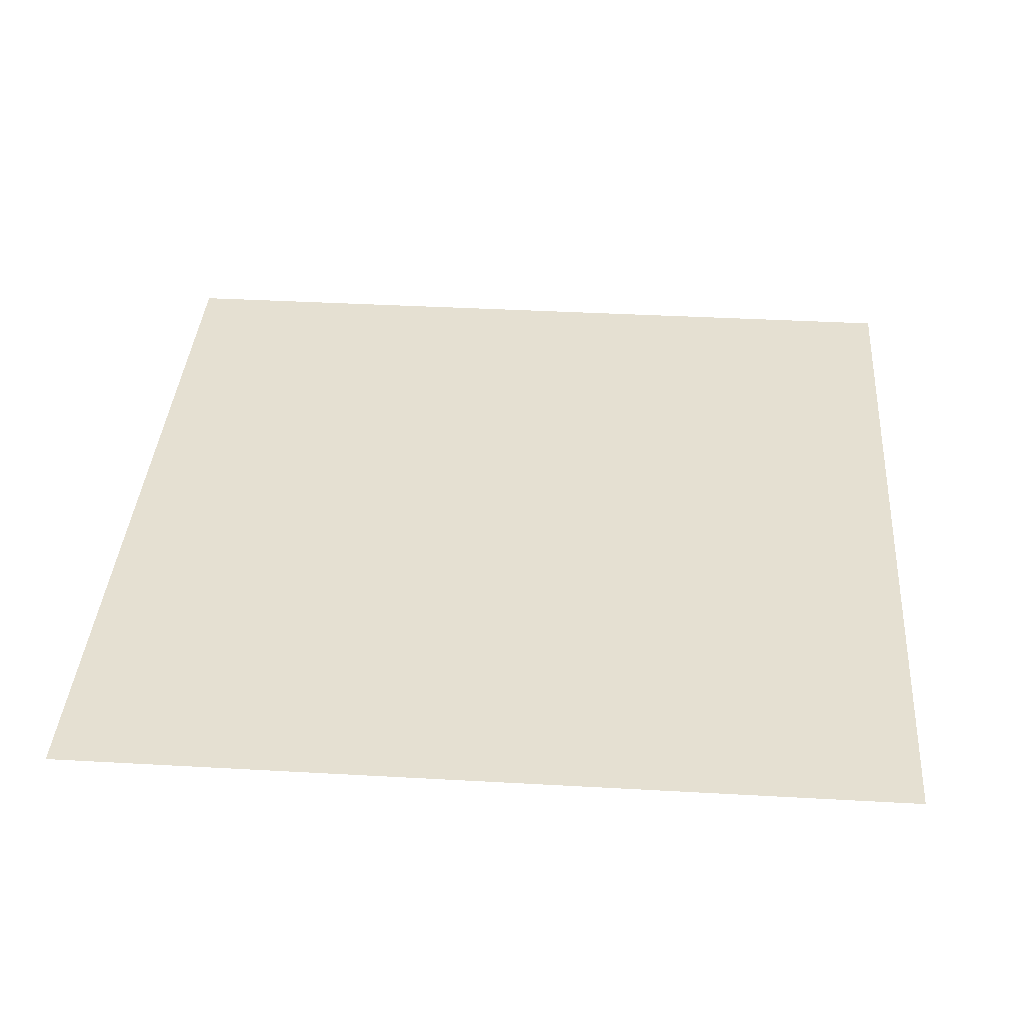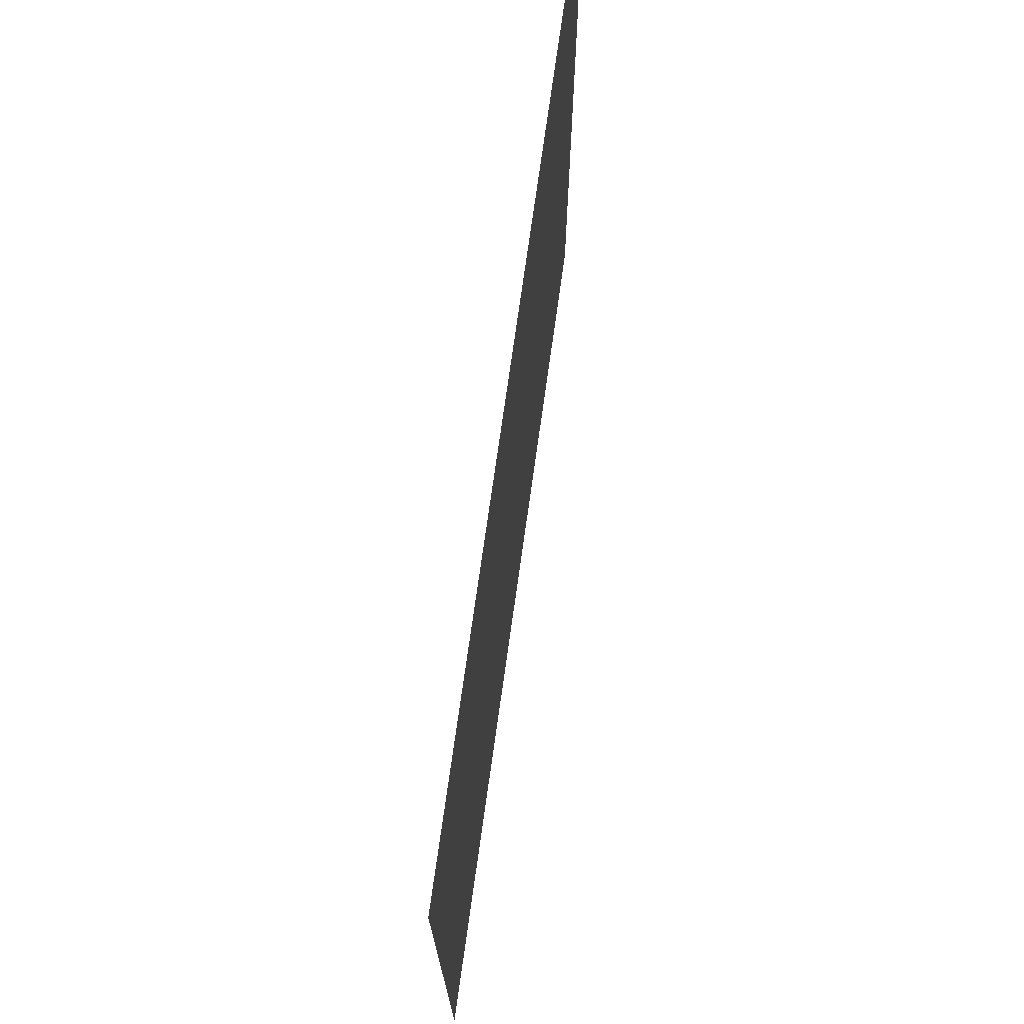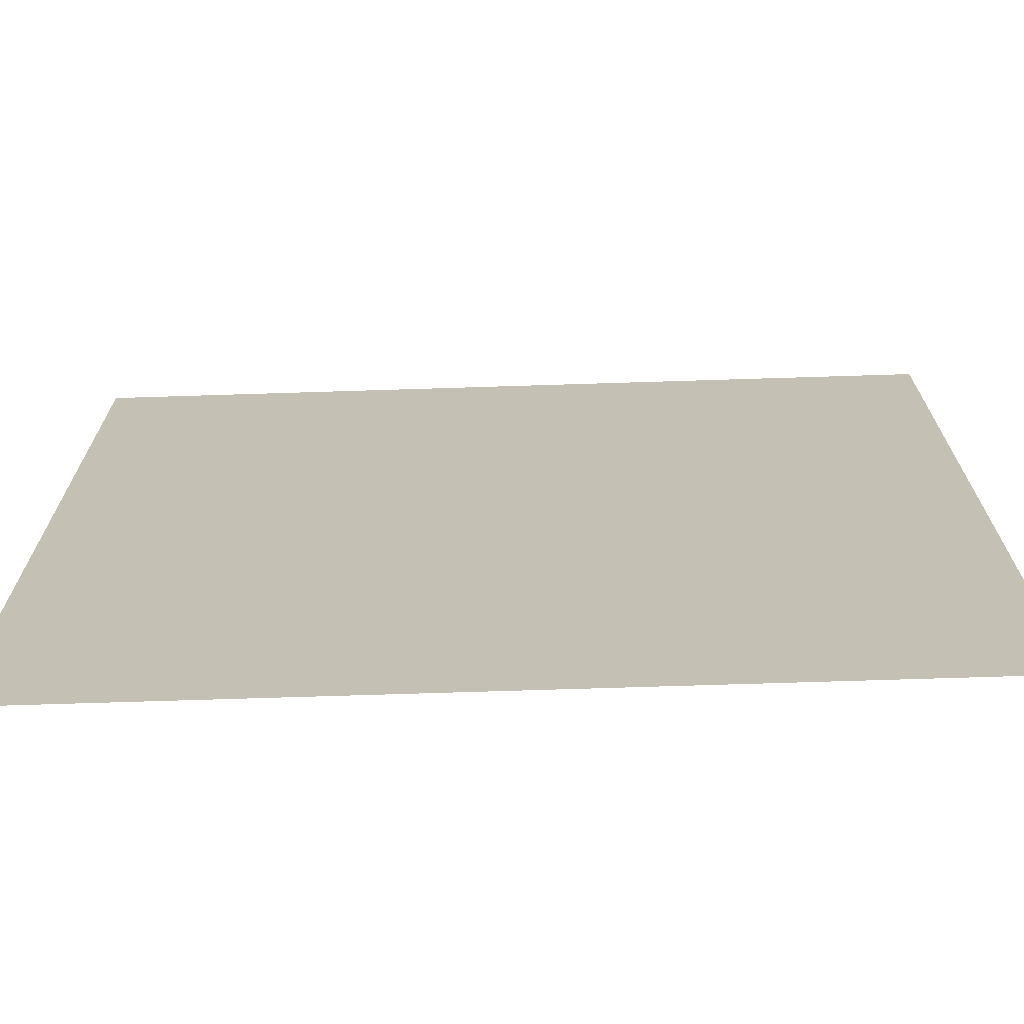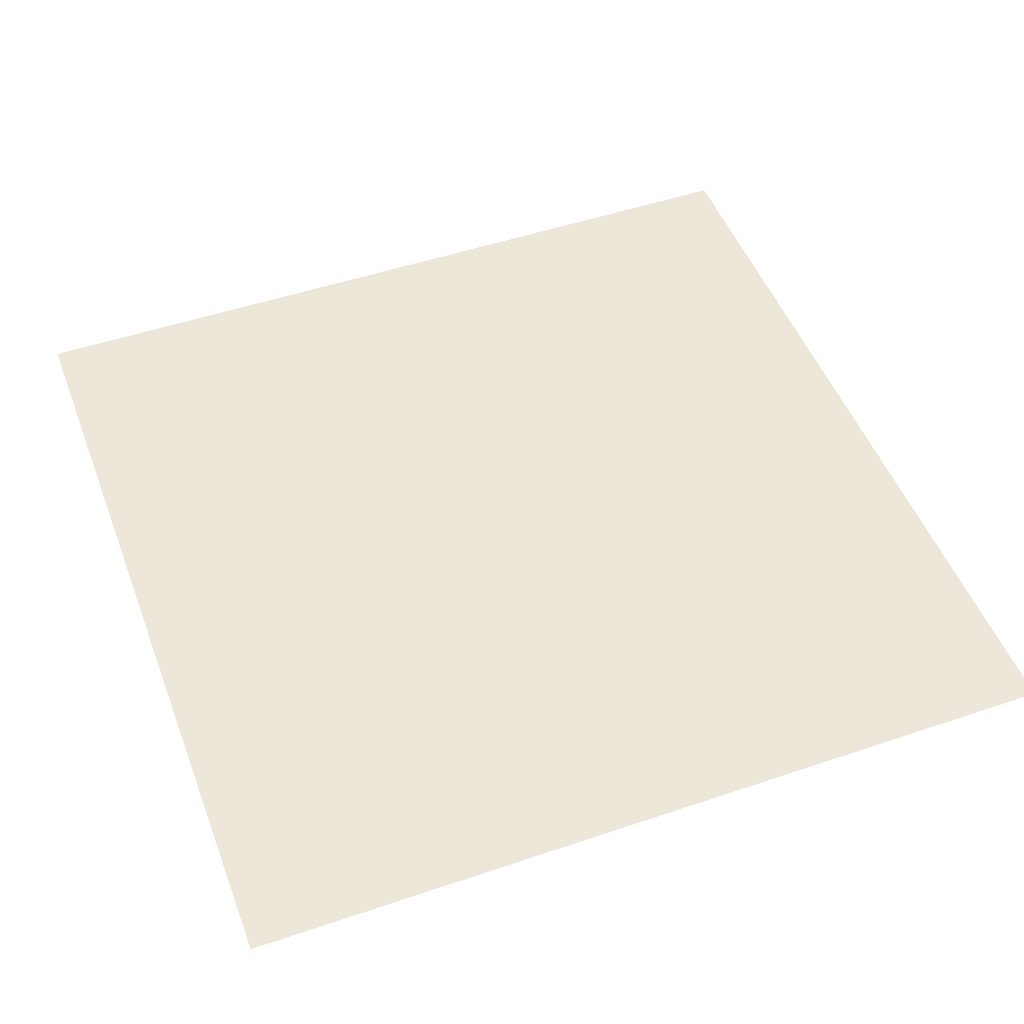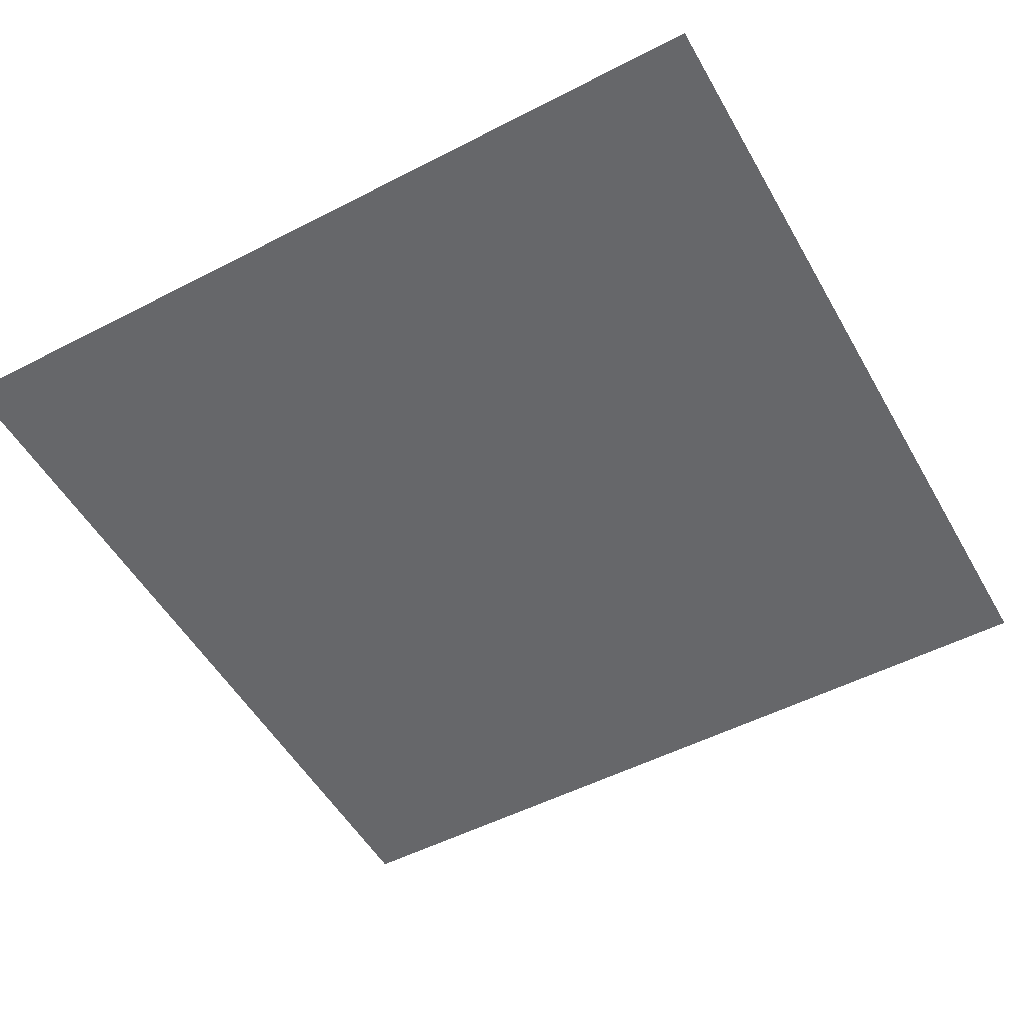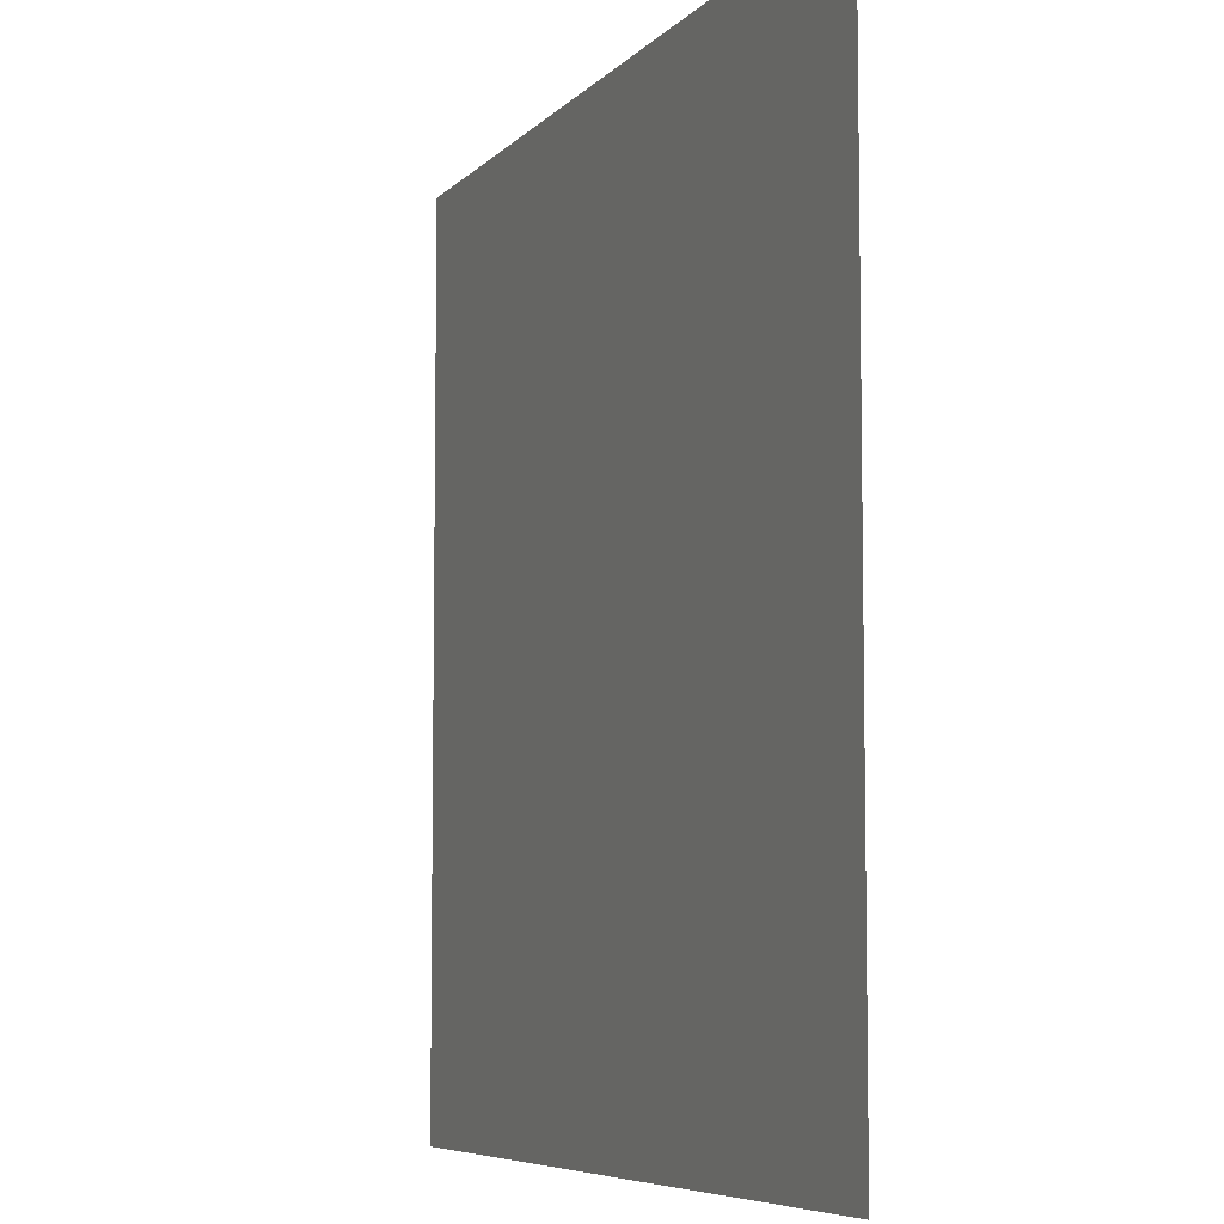
<metadata>
{"format":"obj","ext":"obj","renderer":"f3d","projection":"perspective","resolution":1024,"background":"white","views":[{"elev":37.7,"azim":-175.9,"up":"+Z"},{"elev":73.9,"azim":-82.0,"up":"+Y"},{"elev":-71.5,"azim":1.8,"up":"+Y"},{"elev":49.7,"azim":69.5,"up":"+Z"},{"elev":-52.2,"azim":-60.9,"up":"+Z"},{"elev":-6.7,"azim":-112.0,"up":"+Y"}]}
</metadata>
<code>
v -1000 -1000 0
v  1000 -1000 0
v  1000  1000 0
v -1000  1000 0
f 1 2 3 4

</code>
